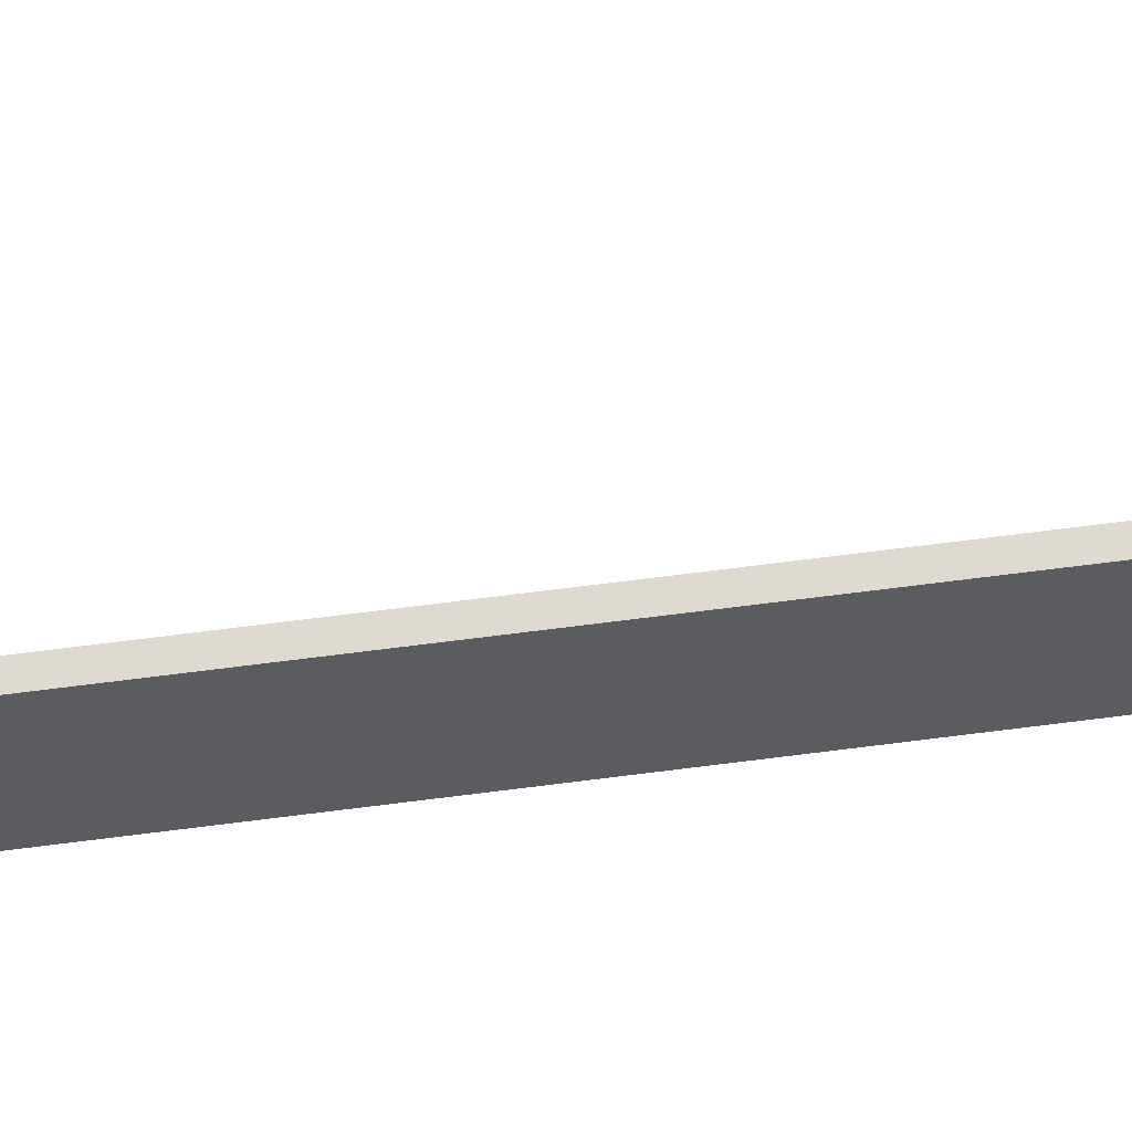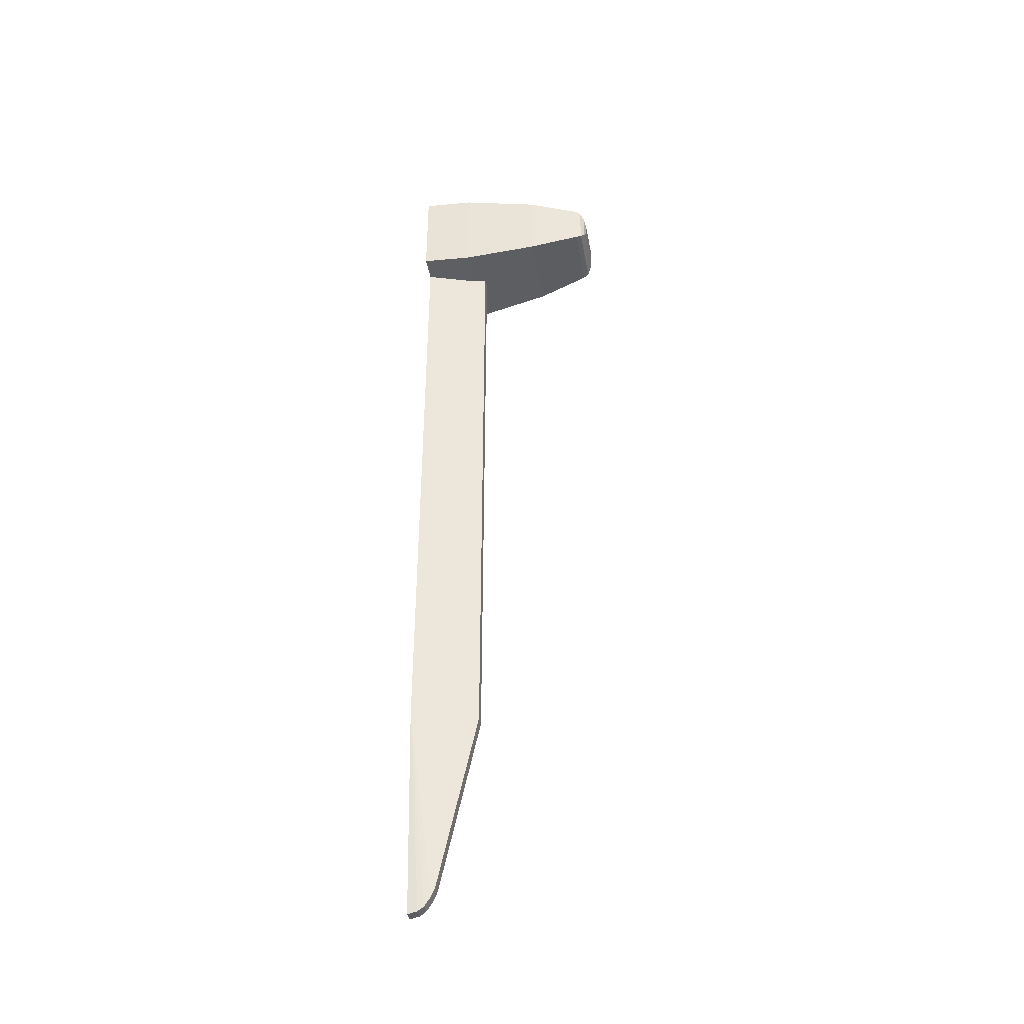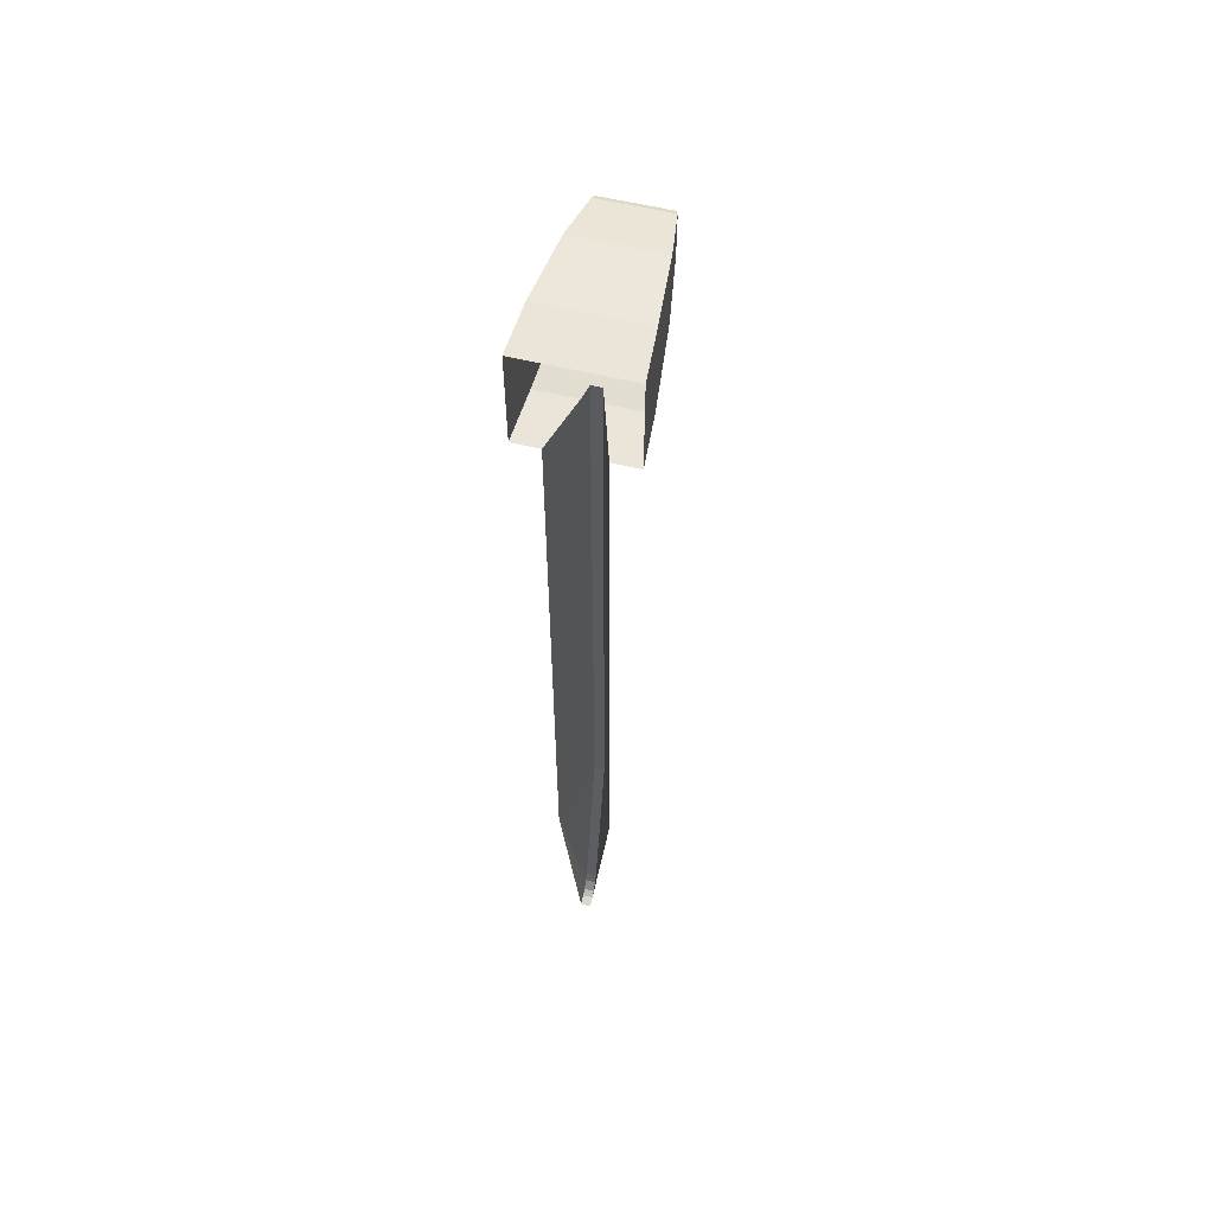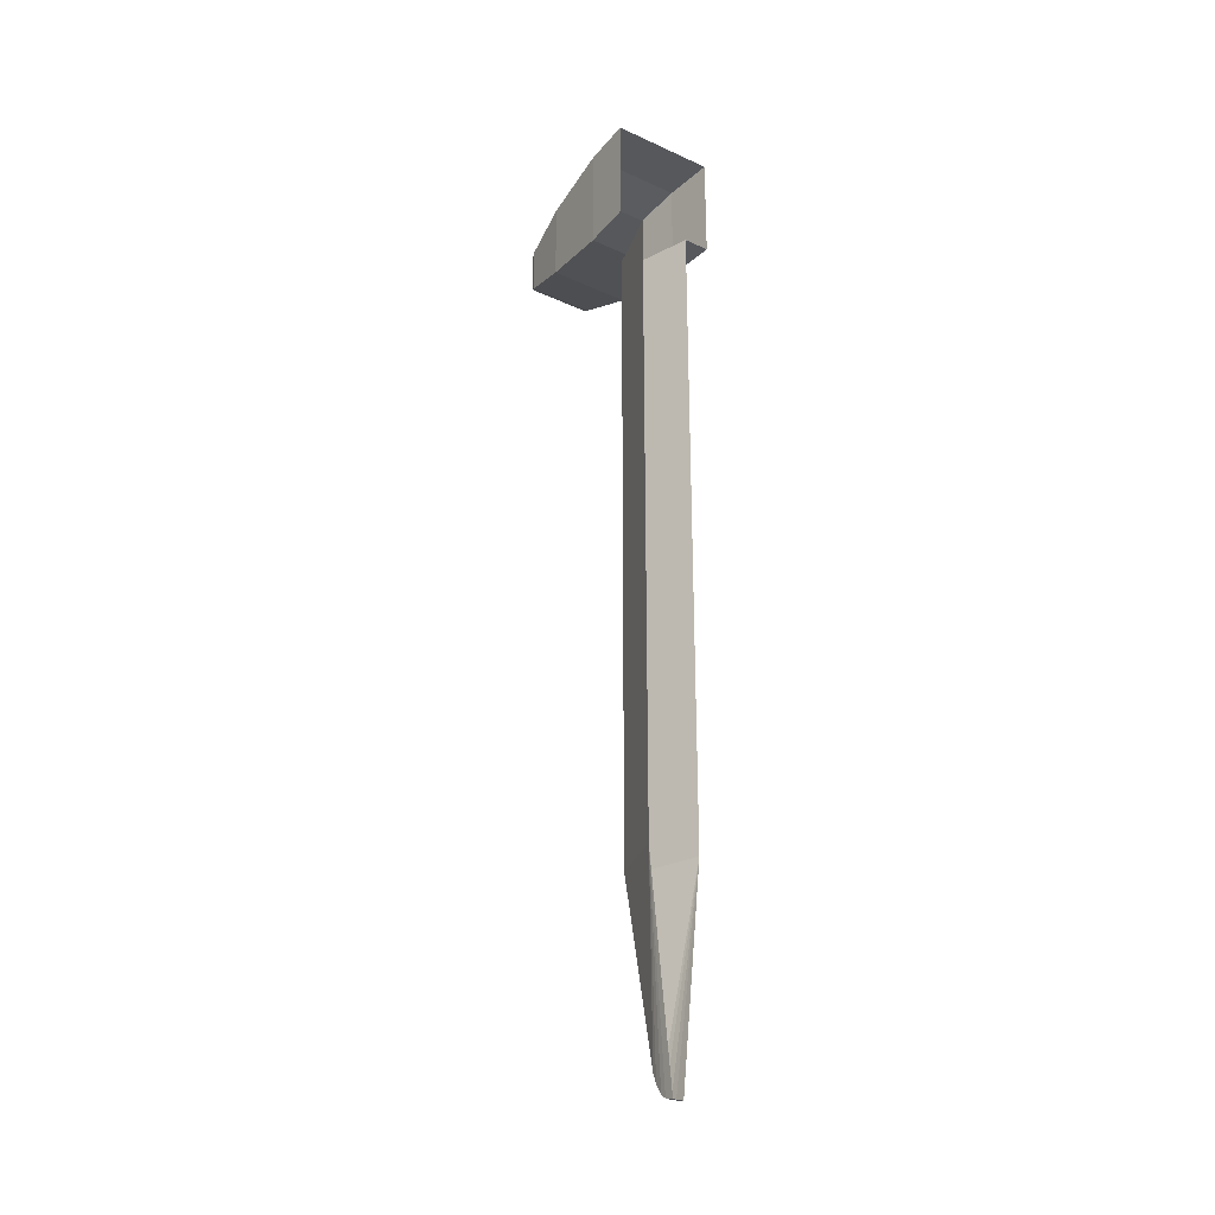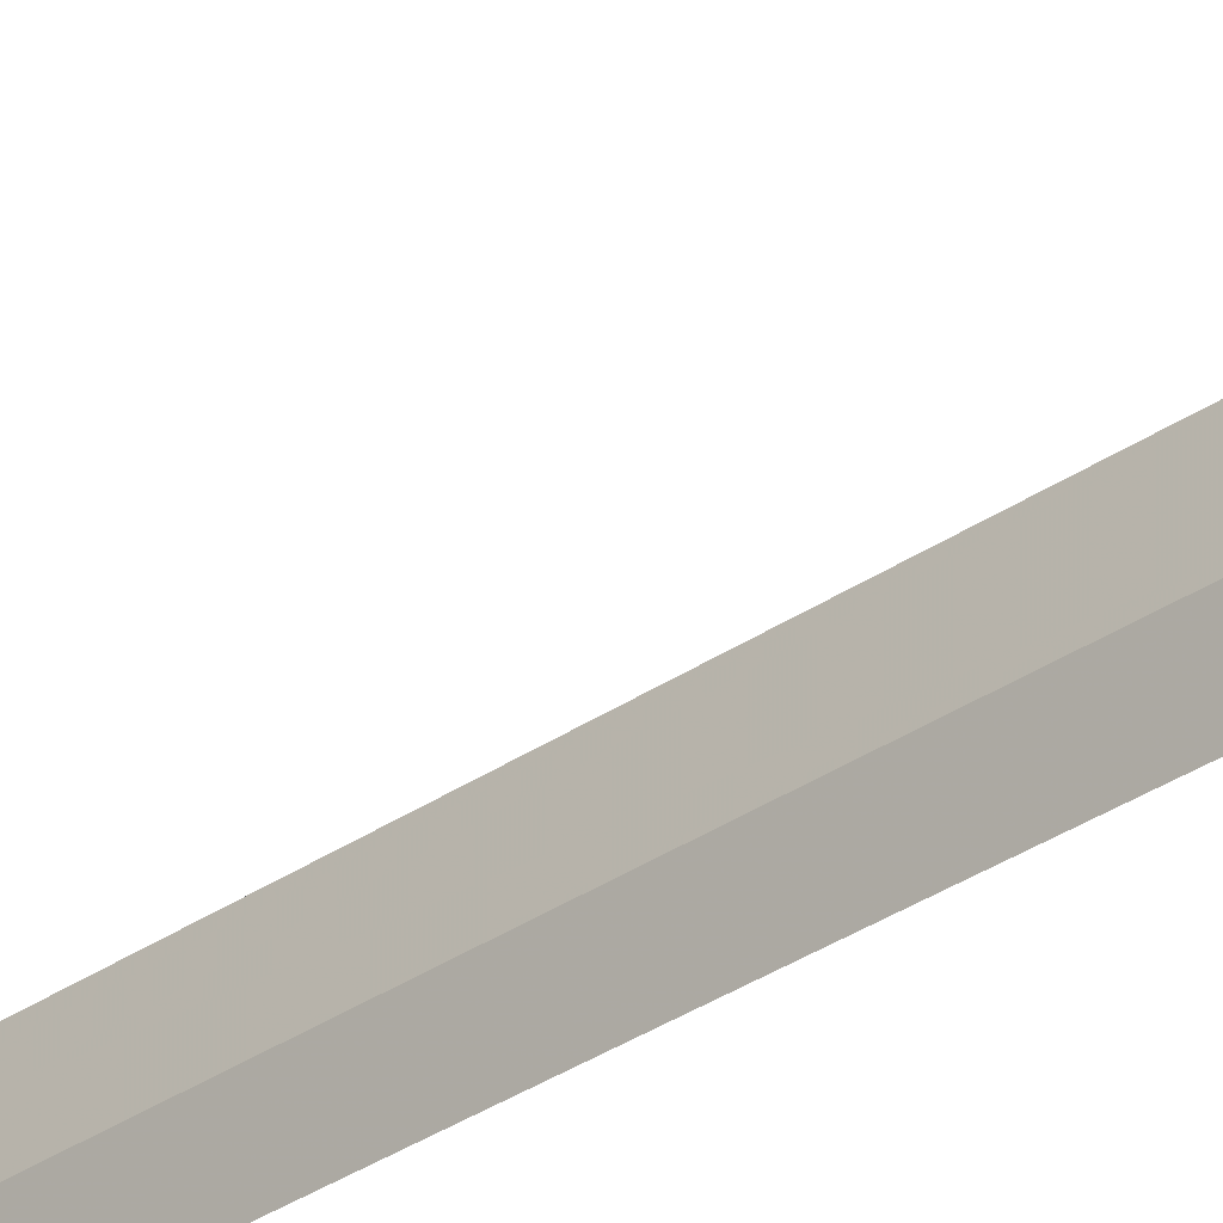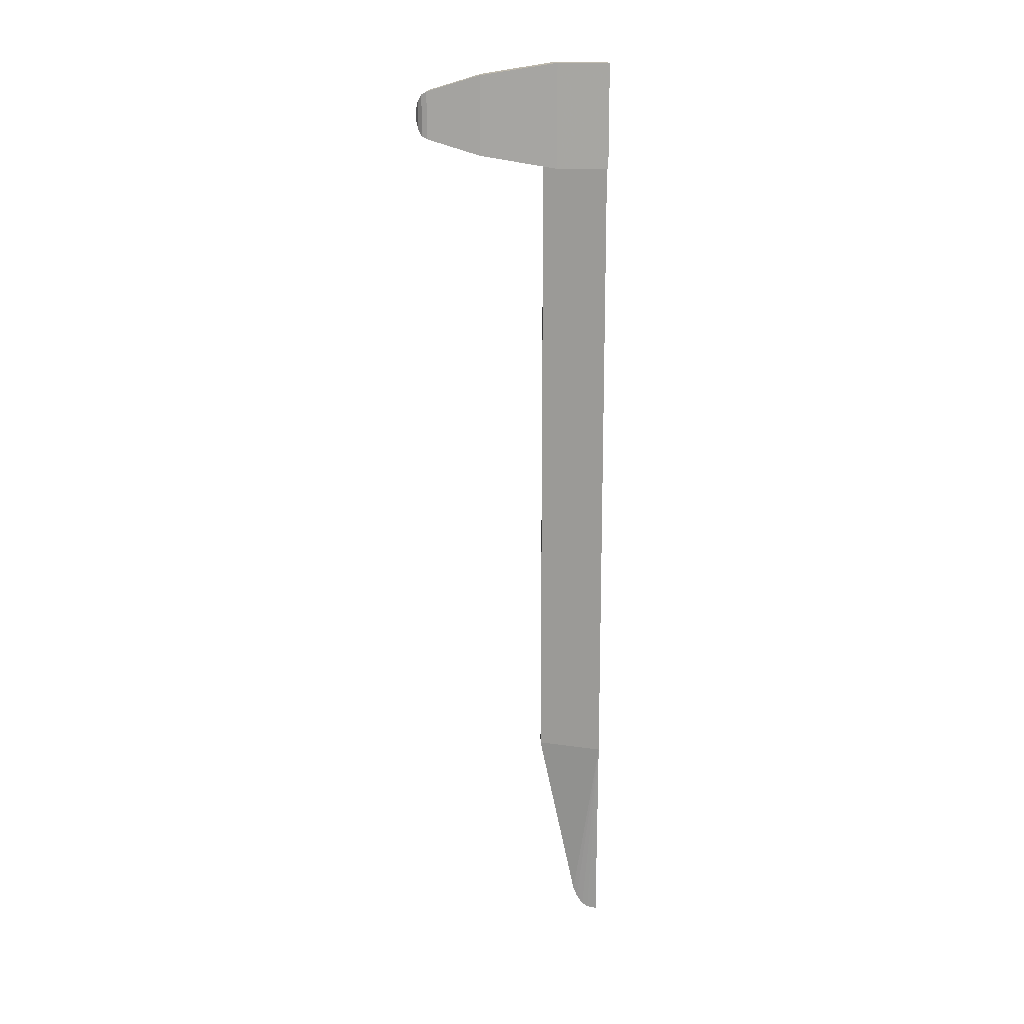
<metadata>
{"format":"obj","ext":"obj","renderer":"f3d","projection":"perspective","resolution":1024,"background":"white","views":[{"elev":71.0,"azim":-97.2,"up":"+Z"},{"elev":-40.4,"azim":-79.9,"up":"+Y"},{"elev":58.8,"azim":-166.1,"up":"+Y"},{"elev":-27.9,"azim":145.4,"up":"+Y"},{"elev":-35.4,"azim":-48.2,"up":"+Z"},{"elev":15.3,"azim":90.1,"up":"+Y"}]}
</metadata>
<code>
v 0.2 -0.4 0
v 0.2 0 0
v 0.1875 0 0.2
v 0.1875 -0.4 0.2
v 0.1875 -0.4 0.2
v 0.1875 0 0.2
v 0.16 -0.04713 0.5
v 0.16 -0.3516 0.5
v 0.13 -0.29 0.7075
v 0.16 -0.3516 0.5
v 0.16 -0.04713 0.5
v 0.13 -0.1087 0.7075
v 0.13 -0.29 0.7075
v 0.13 -0.1087 0.7075
v 0.1225 -0.1196 0.7275
v 0.1225 -0.2791 0.7275
v 0.1225 -0.2791 0.7275
v 0.1225 -0.1196 0.7275
v 0.105 -0.145 0.7425
v 0.105 -0.2537 0.7425
v 0.105 -0.2537 0.7425
v 0.105 -0.145 0.7425
v 0.085 -0.174 0.75
v 0.085 -0.2248 0.75
v 0.1875 -0.4 0.2
v 0.036 -0.4 0.2
v 0.1 -0.4 0
v 0.2 -0.4 0
v -0.1875 -0.4 0.2
v -0.2 -0.4 0
v -0.1 -0.4 0
v -0.036 -0.4 0.2
v 0.02 -0.3919 0.25
v 0.036 -0.4 0.2
v 0.1875 -0.4 0.2
v 0.16 -0.3516 0.5
v 0.02 -0.3919 0.25
v 0.16 -0.3516 0.5
v -0.16 -0.3516 0.5
v -0.02 -0.3919 0.25
v -0.036 -0.4 0.2
v -0.02 -0.3919 0.25
v -0.16 -0.3516 0.5
v -0.1875 -0.4 0.2
v 0.13 -0.29 0.7075
v -0.13 -0.29 0.7075
v -0.16 -0.3516 0.5
v 0.16 -0.3516 0.5
v 0.1225 -0.2791 0.7275
v -0.1225 -0.2791 0.7275
v -0.13 -0.29 0.7075
v 0.13 -0.29 0.7075
v 0.105 -0.2537 0.7425
v -0.105 -0.2537 0.7425
v -0.1225 -0.2791 0.7275
v 0.1225 -0.2791 0.7275
v 0.085 -0.2248 0.75
v -0.085 -0.2248 0.75
v -0.105 -0.2537 0.7425
v 0.105 -0.2537 0.7425
v 0.085 -0.174 0.75
v -0.085 -0.174 0.75
v -0.085 -0.2248 0.75
v 0.085 -0.2248 0.75
v 0.105 -0.145 0.7425
v -0.105 -0.145 0.7425
v -0.085 -0.174 0.75
v 0.085 -0.174 0.75
v 0.1225 -0.1196 0.7275
v -0.1225 -0.1196 0.7275
v -0.105 -0.145 0.7425
v 0.105 -0.145 0.7425
v 0.13 -0.1087 0.7075
v -0.13 -0.1087 0.7075
v -0.1225 -0.1196 0.7275
v 0.1225 -0.1196 0.7275
v 0.16 -0.04713 0.5
v -0.16 -0.04713 0.5
v -0.13 -0.1087 0.7075
v 0.13 -0.1087 0.7075
v 0.1875 0 0.2
v -0.1875 0 0.2
v -0.16 -0.04713 0.5
v 0.16 -0.04713 0.5
v 0.2 0 0
v -0.2 0 0
v -0.1875 0 0.2
v 0.1875 0 0.2
v -0.1875 -0.4 0.2
v -0.1875 0 0.2
v -0.2 0 0
v -0.2 -0.4 0
v -0.16 -0.3516 0.5
v -0.16 -0.04713 0.5
v -0.1875 0 0.2
v -0.1875 -0.4 0.2
v -0.13 -0.1087 0.7075
v -0.16 -0.04713 0.5
v -0.16 -0.3516 0.5
v -0.13 -0.29 0.7075
v -0.1225 -0.2791 0.7275
v -0.1225 -0.1196 0.7275
v -0.13 -0.1087 0.7075
v -0.13 -0.29 0.7075
v -0.105 -0.2537 0.7425
v -0.105 -0.145 0.7425
v -0.1225 -0.1196 0.7275
v -0.1225 -0.2791 0.7275
v -0.085 -0.2248 0.75
v -0.085 -0.174 0.75
v -0.105 -0.145 0.7425
v -0.105 -0.2537 0.7425
v 0.1 -0.4 0
v 0.036 -0.4 0.2
v 0.02 -2.875 0.25
v 0.1 -2.875 0
v 0.02 -0.3919 0.25
v 0.02 -2.875 0.25
v 0.036 -0.4 0.2
v -0.02 -0.3919 0.25
v -0.02 -2.875 0.25
v 0.02 -2.875 0.25
v 0.02 -0.3919 0.25
v -0.1 -2.875 0
v -0.02 -2.875 0.25
v -0.036 -0.4 0.2
v -0.1 -0.4 0
v -0.036 -0.4 0.2
v -0.02 -2.875 0.25
v -0.02 -0.3919 0.25
v 0.1 -2.875 0
v 0.02 -2.875 0.25
v 0.02 -3.575 0.1
v 0.1 -2.875 0
v 0.02 -3.666 0.0375
v 0.02 -3.675 0
v 0.1 -2.875 0
v 0.02 -3.65 0.06
v 0.02 -3.666 0.0375
v 0.1 -2.875 0
v 0.02 -3.612 0.085
v 0.02 -3.65 0.06
v 0.1 -2.875 0
v 0.02 -3.575 0.1
v 0.02 -3.612 0.085
v -0.02 -3.575 0.1
v -0.02 -2.875 0.25
v -0.1 -2.875 0
v -0.02 -3.675 0
v -0.02 -3.666 0.0375
v -0.1 -2.875 0
v -0.02 -3.666 0.0375
v -0.02 -3.65 0.06
v -0.1 -2.875 0
v -0.02 -3.65 0.06
v -0.02 -3.612 0.085
v -0.1 -2.875 0
v -0.02 -3.612 0.085
v -0.02 -3.575 0.1
v -0.1 -2.875 0
v -0.02 -2.875 0.25
v -0.02 -3.575 0.1
v 0.02 -3.575 0.1
v 0.02 -2.875 0.25
v -0.02 -3.575 0.1
v -0.02 -3.612 0.085
v 0.02 -3.612 0.085
v 0.02 -3.575 0.1
v -0.02 -3.612 0.085
v -0.02 -3.65 0.06
v 0.02 -3.65 0.06
v 0.02 -3.612 0.085
v -0.02 -3.65 0.06
v -0.02 -3.666 0.0375
v 0.02 -3.666 0.0375
v 0.02 -3.65 0.06
v -0.02 -3.666 0.0375
v -0.02 -3.675 0
v 0.02 -3.675 0
v 0.02 -3.666 0.0375
g mesh6845368
f 1 2 3
f 3 4 1
f 5 6 7
f 7 8 5
f 9 10 11
f 11 12 9
f 13 14 15
f 15 16 13
f 17 18 19
f 19 20 17
f 21 22 23
f 23 24 21
f 25 26 27
f 27 28 25
f 29 30 31
f 31 32 29
f 33 34 35
f 35 36 33
f 37 38 39
f 39 40 37
f 41 42 43
f 43 44 41
f 45 46 47
f 47 48 45
f 49 50 51
f 51 52 49
f 53 54 55
f 55 56 53
f 57 58 59
f 59 60 57
f 61 62 63
f 63 64 61
f 65 66 67
f 67 68 65
f 69 70 71
f 71 72 69
f 73 74 75
f 75 76 73
f 77 78 79
f 79 80 77
f 81 82 83
f 83 84 81
f 85 86 87
f 87 88 85
f 89 90 91
f 91 92 89
f 93 94 95
f 95 96 93
f 97 98 99
f 99 100 97
f 101 102 103
f 103 104 101
f 105 106 107
f 107 108 105
f 109 110 111
f 111 112 109
f 113 114 115
f 115 116 113
f 117 118 119
f 120 121 122
f 122 123 120
f 124 125 126
f 126 127 124
f 128 129 130
f 131 132 133
f 134 135 136
f 137 138 139
f 140 141 142
f 143 144 145
f 146 147 148
f 149 150 151
f 152 153 154
f 155 156 157
f 158 159 160
f 161 162 163
f 163 164 161
f 165 166 167
f 167 168 165
f 169 170 171
f 171 172 169
f 173 174 175
f 175 176 173
f 177 178 179
f 179 180 177

</code>
